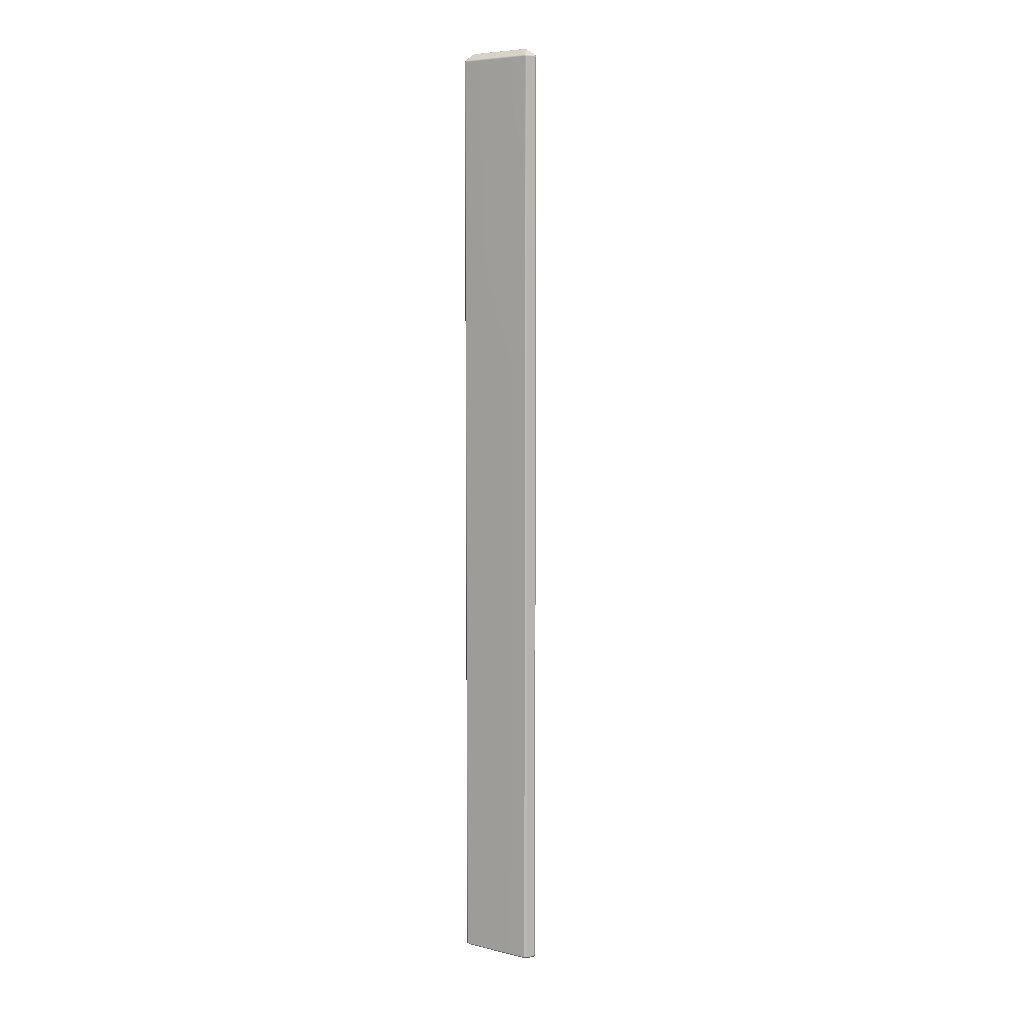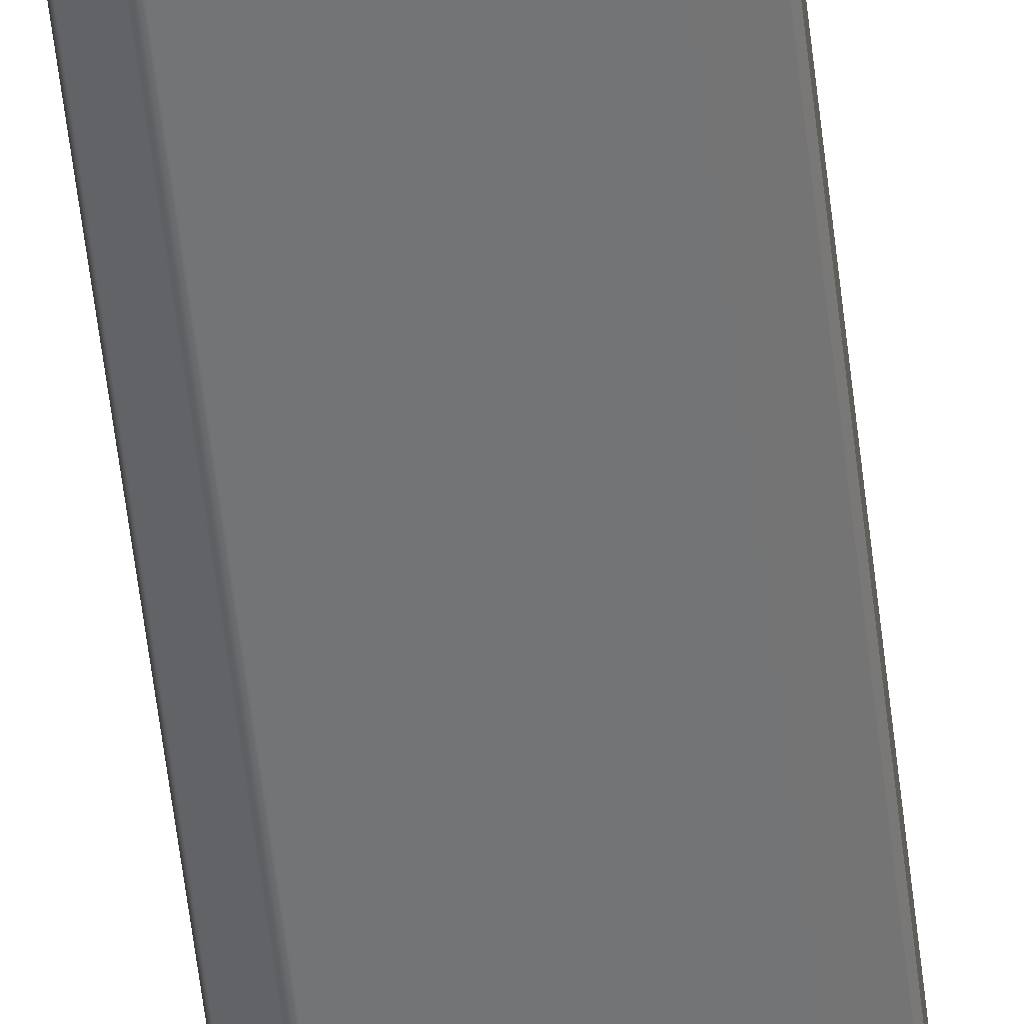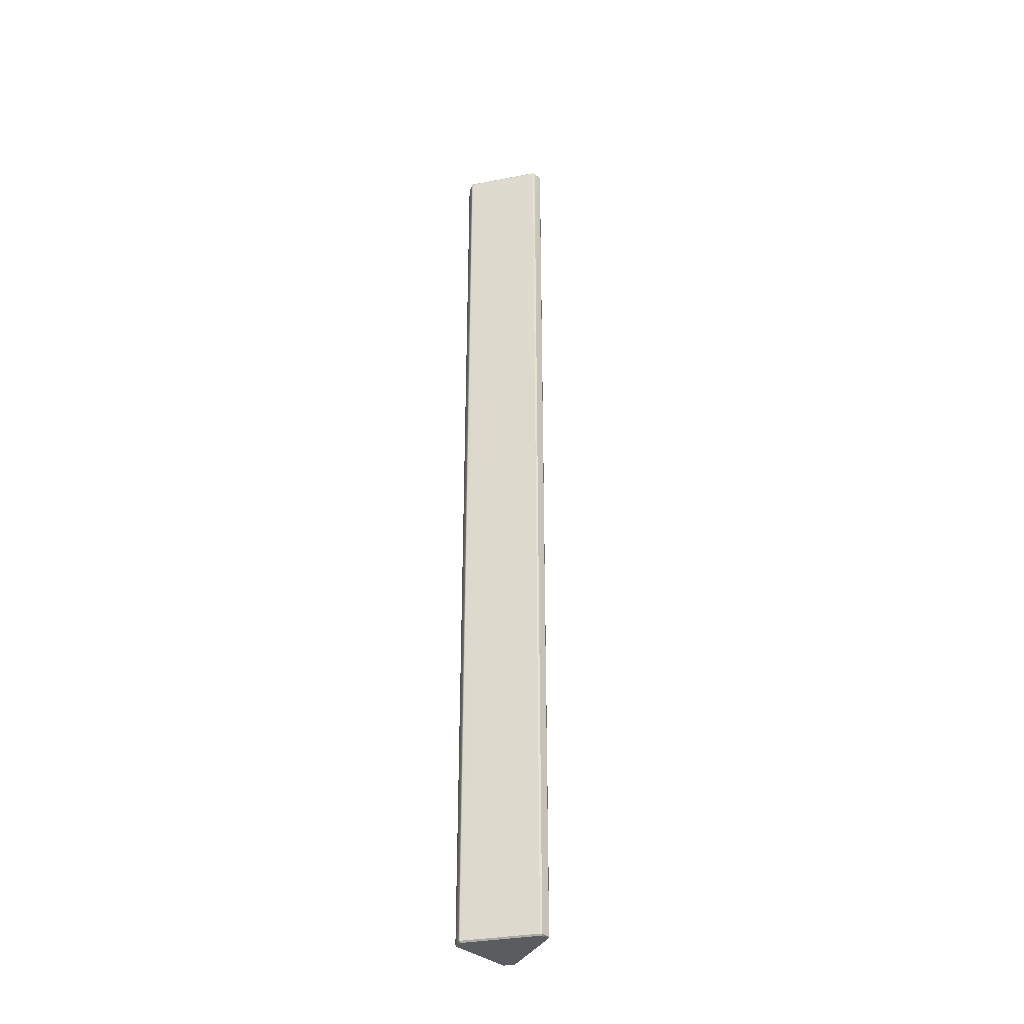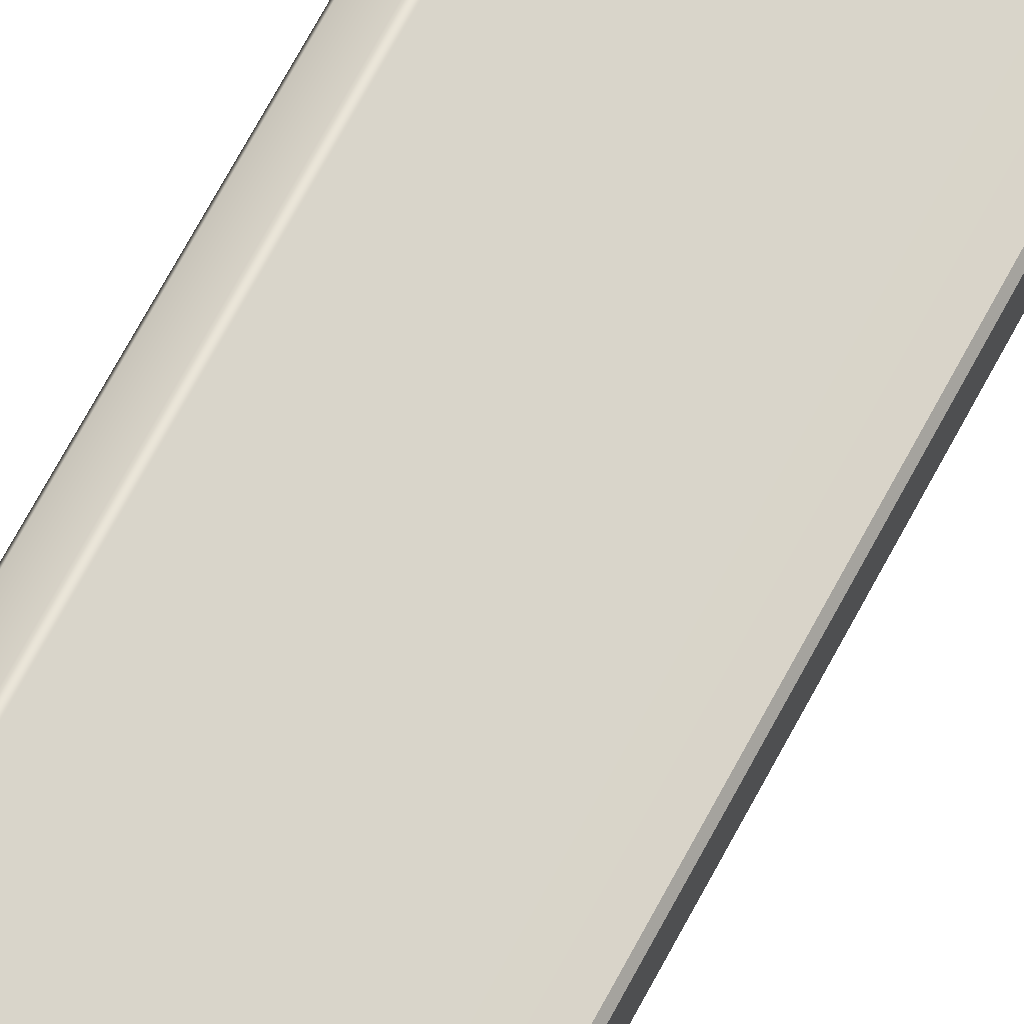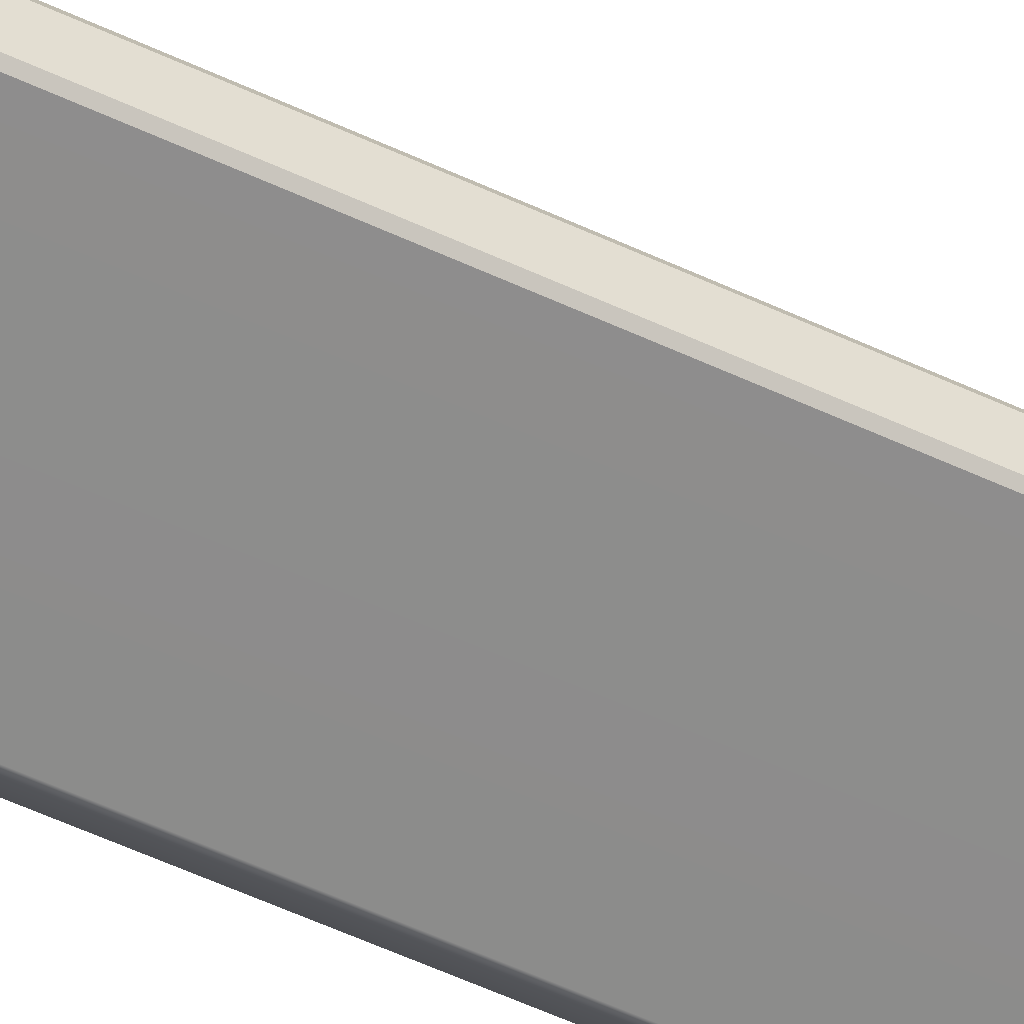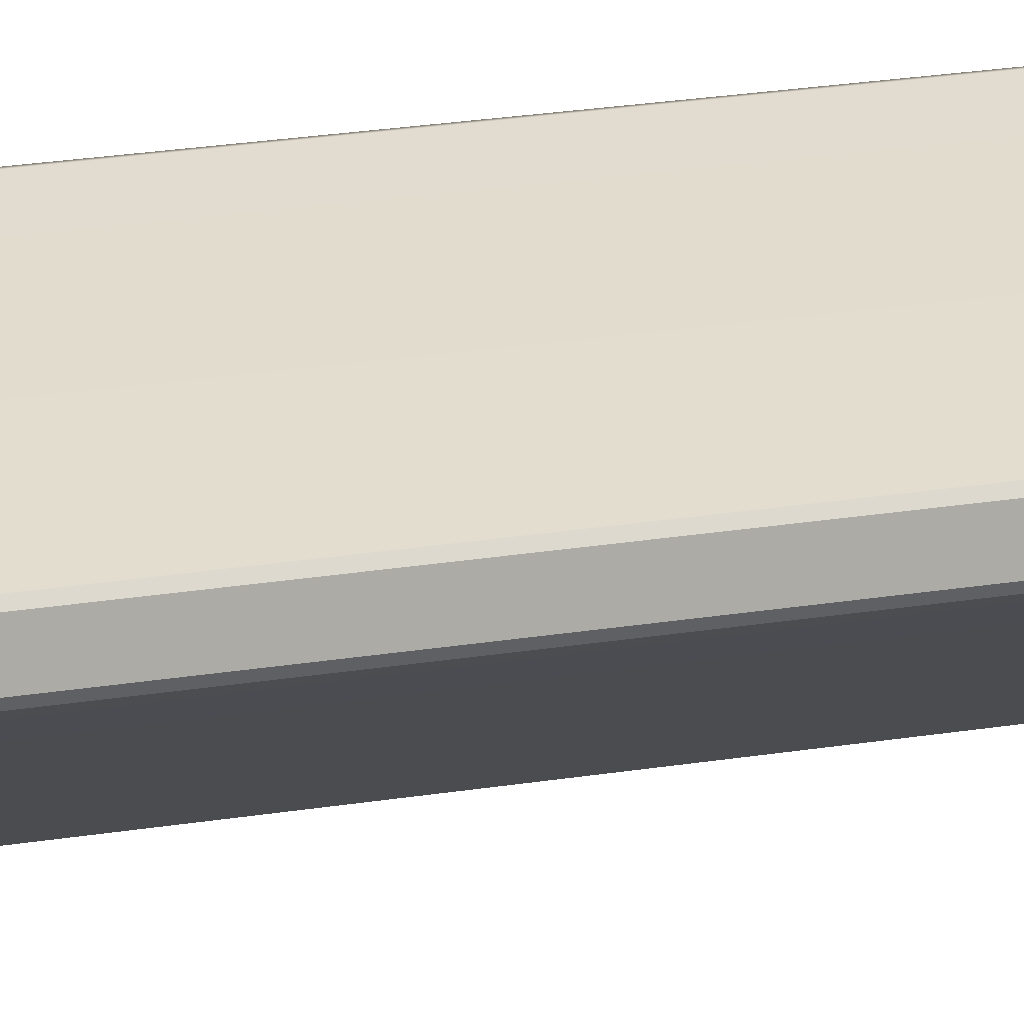
<metadata>
{"format":"obj","ext":"obj","renderer":"f3d","projection":"perspective","resolution":1024,"background":"white","views":[{"elev":6.3,"azim":60.6,"up":"+Y"},{"elev":-51.5,"azim":6.1,"up":"+Z"},{"elev":-34.0,"azim":40.5,"up":"+Y"},{"elev":59.0,"azim":26.0,"up":"+Z"},{"elev":-42.0,"azim":58.7,"up":"+Z"},{"elev":12.1,"azim":62.2,"up":"+Z"}]}
</metadata>
<code>
g SM_training_roadgate_A
v -0.1921 0 -0.2345
v -0.1921 0 0.2345
v -0.1787 -2.327e-05 0.2362
v -0.1787 -2.327e-05 -0.2362
v 0.2409 -0.001478 -0.03217
v 0.2409 -0.001478 0.03216
v -0.241 0 -0.2043
v -0.241 0 0.2043
v -0.1917 0.009284 -0.246
v -0.2435 0.009571 -0.2134
v -0.241 0 -0.2043
v -0.1921 0 -0.2345
v -0.1787 0.009199 -0.2467
v -0.1787 -2.327e-05 -0.2362
v 0.2428 0.008065 -0.04132
v 0.2409 -0.001478 -0.03217
v -0.25 0.009462 -0.2016
v -0.241 0 0.2043
v -0.25 0.009571 0.2015
v 0.25 0.00805 -0.02988
v 0.25 0.00805 0.02987
v 0.2409 -0.001478 0.03216
v 0.2428 0.008065 0.04132
v -0.1786 0.009267 0.2467
v -0.1787 -2.327e-05 0.2362
v -0.1917 0.009213 0.246
v -0.1921 0 0.2345
v -0.2435 0.009571 0.2134
v -0.241 0 0.2043
v -0.25 0.009571 0.2015
v -0.1787 3.998 -0.2463
v -0.1788 5.941 -0.2458
v -0.1918 5.941 -0.245
v -0.1918 3.998 -0.2455
v -0.2434 5.941 -0.2124
v -0.2434 3.998 -0.2129
v -0.2495 5.941 -0.2012
v -0.2498 3.998 -0.2014
v -0.2495 5.941 0.2012
v -0.2498 3.998 0.2014
v 0.2431 3.998 -0.04118
v 0.2434 5.941 -0.04104
v 0.2428 0.008065 -0.04132
v -0.1787 0.009199 -0.2467
v -0.1917 0.009284 -0.246
v -0.2435 0.009571 -0.2134
v -0.25 0.009462 -0.2016
v -0.25 0.009571 0.2015
v -0.2437 5.953 -0.1987
v -0.244 5.953 0.1992
v -0.2495 5.941 0.2012
v -0.2495 5.941 -0.2012
v -0.1909 5.994 -0.1789
v -0.2368 5.953 -0.2105
v -0.1919 5.988 -0.1934
v -0.1909 5.994 0.1789
v -0.1783 5.998 -0.1727
v -0.1783 5.998 0.1727
v -0.1921 5.953 -0.2385
v -0.2434 5.941 -0.2124
v -0.1918 5.941 -0.245
v -0.1784 5.953 -0.2395
v -0.1786 5.994 -0.1867
v 0.1672 5.998 -1.221e-06
v 0.1815 5.994 -0.006791
v 0.2363 5.953 -0.03804
v -0.1788 5.941 -0.2458
v 0.2434 5.941 -0.04104
v 0.2444 5.953 -0.02701
v 0.1964 5.988 -1.221e-06
v 0.2444 5.953 0.02701
v 0.25 5.941 -0.03043
v 0.25 5.941 0.03003
v 0.237 5.953 0.03803
v 0.1815 5.994 0.006805
v -0.1783 5.998 0.1727
v -0.1786 5.994 0.1867
v -0.1784 5.953 0.2395
v 0.2434 5.941 0.04104
v -0.1788 5.941 0.2458
v -0.1919 5.953 0.2388
v -0.1919 5.988 0.1934
v -0.2368 5.953 0.2105
v -0.1915 5.941 0.2452
v -0.2431 5.941 0.2126
v -0.244 5.953 0.1992
v -0.1909 5.994 0.1789
v -0.2495 5.941 0.2012
v 0.25 3.998 -0.03015
v 0.25 5.941 -0.03043
v 0.2434 5.941 -0.04104
v 0.2431 3.998 -0.04118
v 0.25 0.00805 -0.02988
v 0.2428 0.008065 -0.04132
v -0.2498 3.998 0.2014
v -0.2495 5.941 0.2012
v -0.2431 5.941 0.2126
v -0.2433 3.998 0.213
v -0.1915 5.941 0.2452
v -0.1916 3.998 0.2456
v -0.1788 5.941 0.2458
v -0.1787 3.998 0.2463
v 0.2434 5.941 0.04104
v 0.2431 3.998 0.04118
v -0.1917 0.009213 0.246
v -0.1786 0.009267 0.2467
v 0.2428 0.008065 0.04132
v -0.25 0.009571 0.2015
v -0.2435 0.009571 0.2134
v 0.2431 3.998 0.04118
v 0.2434 5.941 0.04104
v 0.25 5.941 0.03003
v 0.25 3.998 0.02995
v 0.2428 0.008065 0.04132
v 0.25 0.00805 0.02987
v 0.25 3.998 0.02995
v 0.25 5.941 -0.03043
v 0.25 3.998 -0.03015
v 0.25 0.00805 0.02987
v 0.25 0.00805 -0.02988
v 0.1672 5.998 -1.221e-06
v -0.1783 5.998 0.1727
v -0.1783 5.998 -0.1727
v 0.25 5.941 -0.03043
g SM_training_roadgate_A_0
f 3 2 1
f 4 3 1
f 4 5 3
f 5 6 3
f 1 2 7
f 2 8 7
f 11 10 9
f 12 11 9
f 9 13 12
f 13 14 12
f 13 15 14
f 15 16 14
f 10 11 17
f 11 18 17
f 18 19 17
f 16 15 20
f 20 21 16
f 21 22 16
f 22 21 23
f 22 23 24
f 25 22 24
f 24 26 25
f 26 27 25
f 27 26 28
f 29 27 28
f 29 28 30
f 33 32 31
f 34 33 31
f 35 33 34
f 36 35 34
f 37 35 36
f 38 37 36
f 39 37 38
f 40 39 38
f 31 32 41
f 32 42 41
f 31 41 43
f 44 31 43
f 34 31 44
f 45 34 44
f 36 34 45
f 46 36 45
f 38 36 46
f 47 38 46
f 40 38 47
f 48 40 47
f 51 50 49
f 52 51 49
f 49 50 53
f 49 53 54
f 53 55 54
f 50 56 53
f 53 56 57
f 56 58 57
f 55 59 54
f 54 59 60
f 60 52 49
f 54 60 49
f 59 61 60
f 59 55 62
f 55 63 62
f 53 57 63
f 55 53 63
f 57 64 63
f 64 65 63
f 63 65 62
f 65 66 62
f 62 66 67
f 59 62 67
f 61 59 67
f 66 68 67
f 66 65 69
f 65 70 69
f 70 71 69
f 69 71 72
f 71 73 72
f 71 70 74
f 73 71 74
f 70 75 74
f 65 64 75
f 70 65 75
f 75 64 76
f 77 75 76
f 74 75 77
f 78 74 77
f 79 74 78
f 79 73 74
f 80 79 78
f 78 77 81
f 77 82 81
f 82 77 76
f 82 83 81
f 81 83 84
f 84 80 78
f 81 84 78
f 83 85 84
f 83 82 86
f 85 83 86
f 82 87 86
f 87 82 76
f 88 85 86
f 91 90 89
f 92 91 89
f 92 89 93
f 94 92 93
f 97 96 95
f 98 97 95
f 99 97 98
f 100 99 98
f 101 99 100
f 102 101 100
f 103 101 102
f 104 103 102
f 102 100 105
f 106 102 105
f 104 102 106
f 107 104 106
f 98 95 108
f 109 98 108
f 100 98 109
f 105 100 109
f 112 111 110
f 113 112 110
f 113 110 114
f 115 113 114
f 117 112 116
f 118 117 116
f 118 116 119
f 120 118 119
f 123 122 121
f 124 68 66
f 69 124 66

</code>
